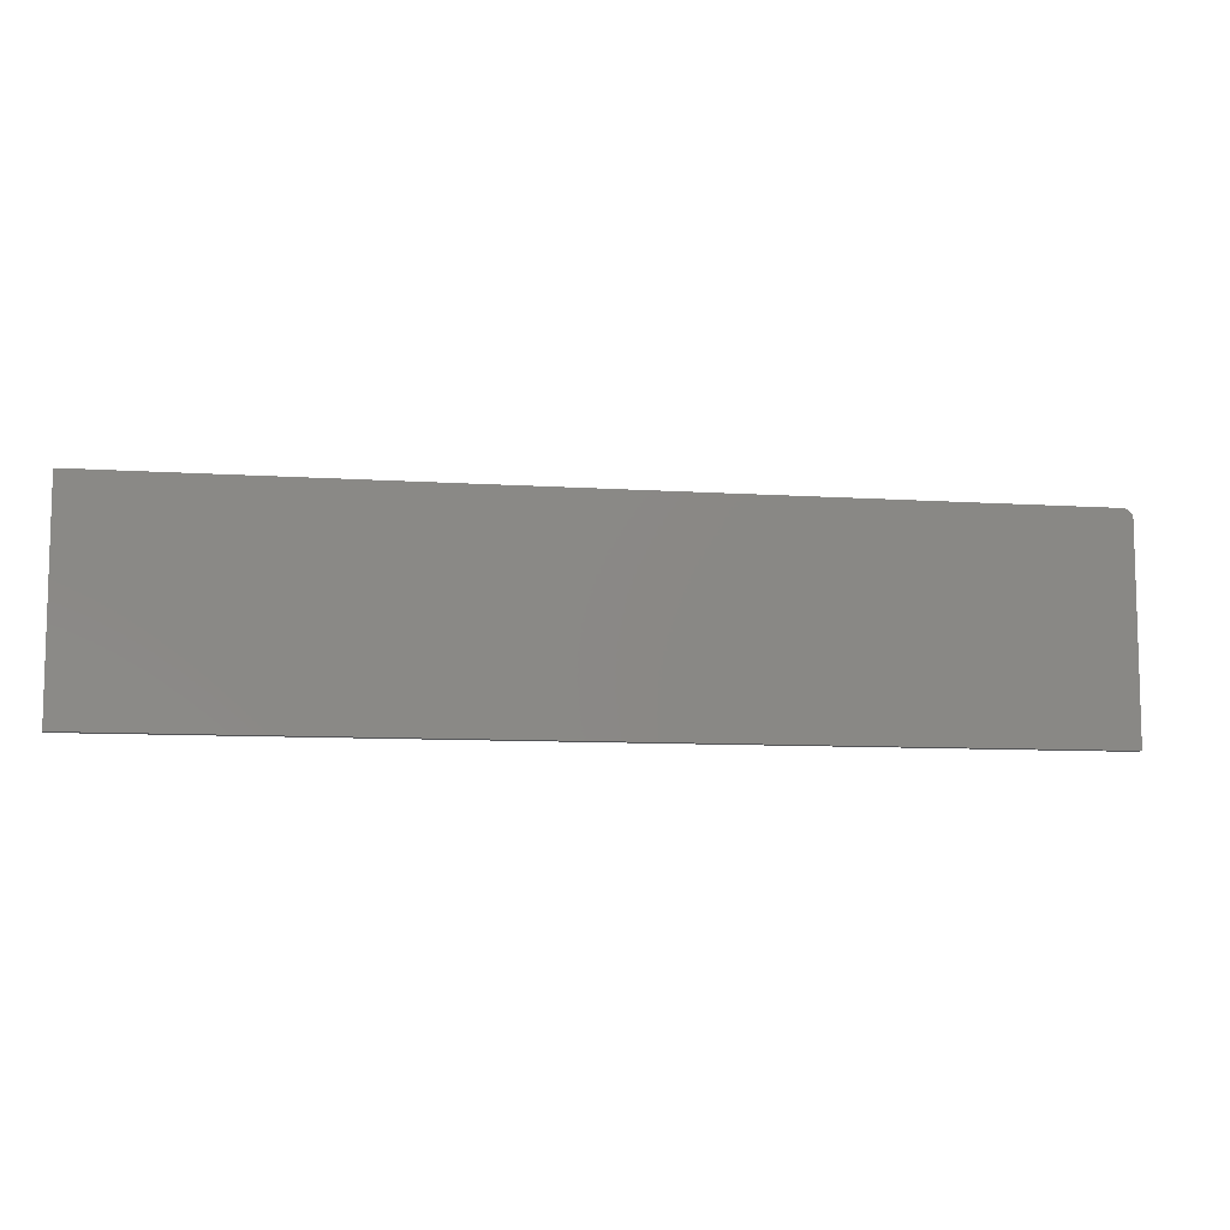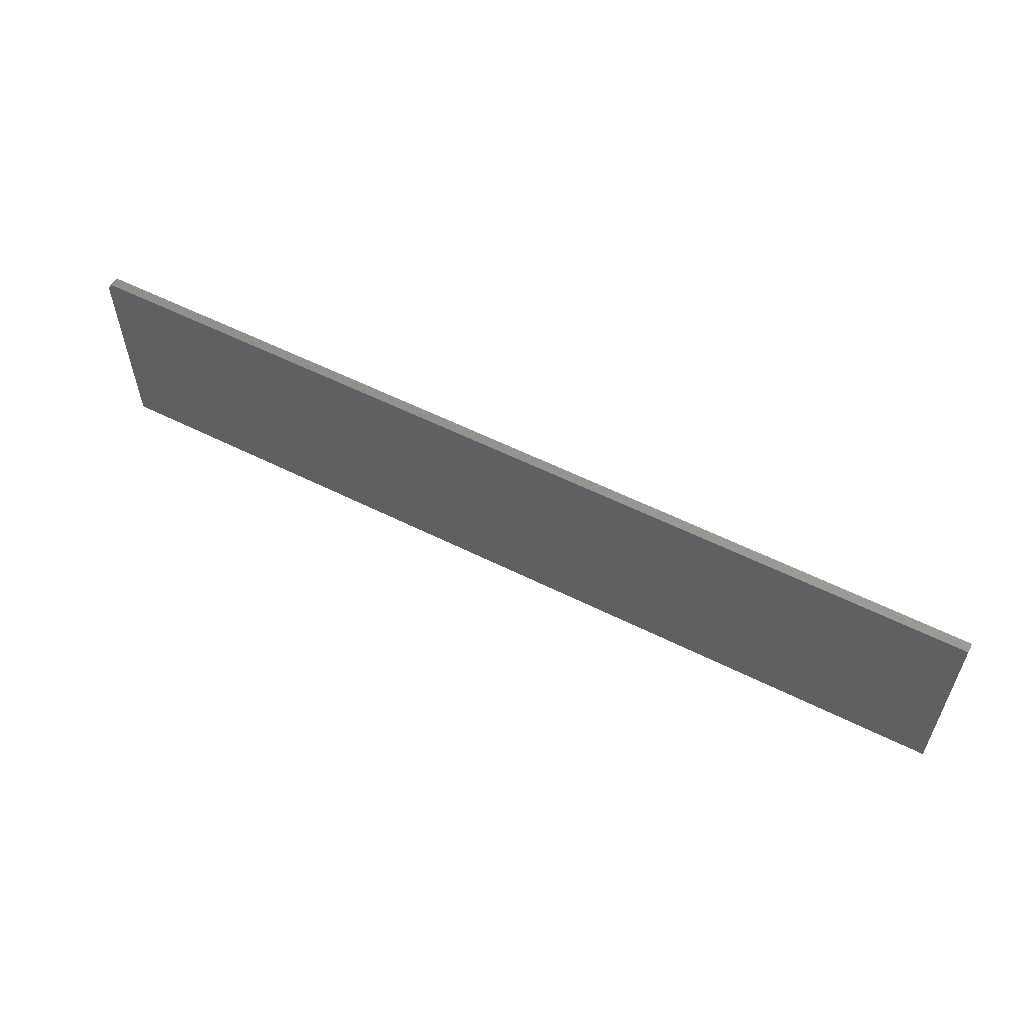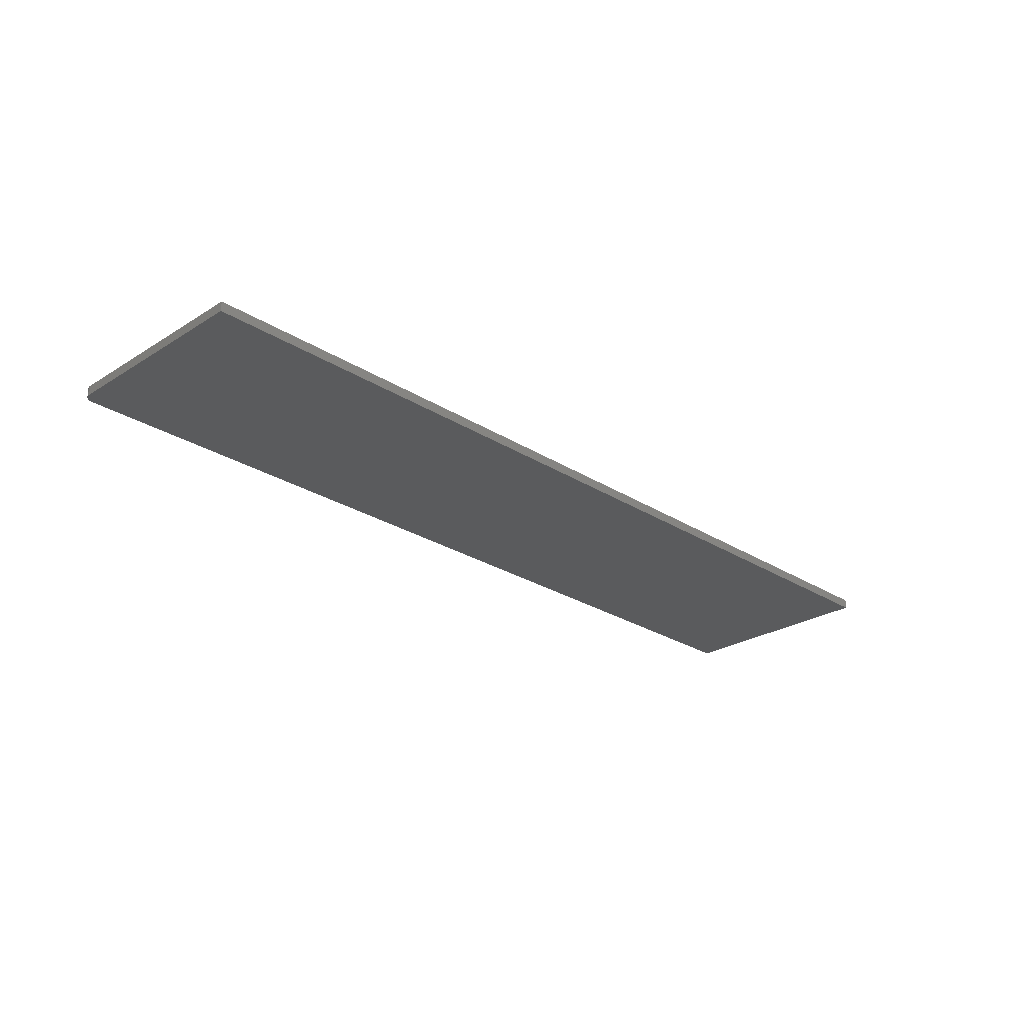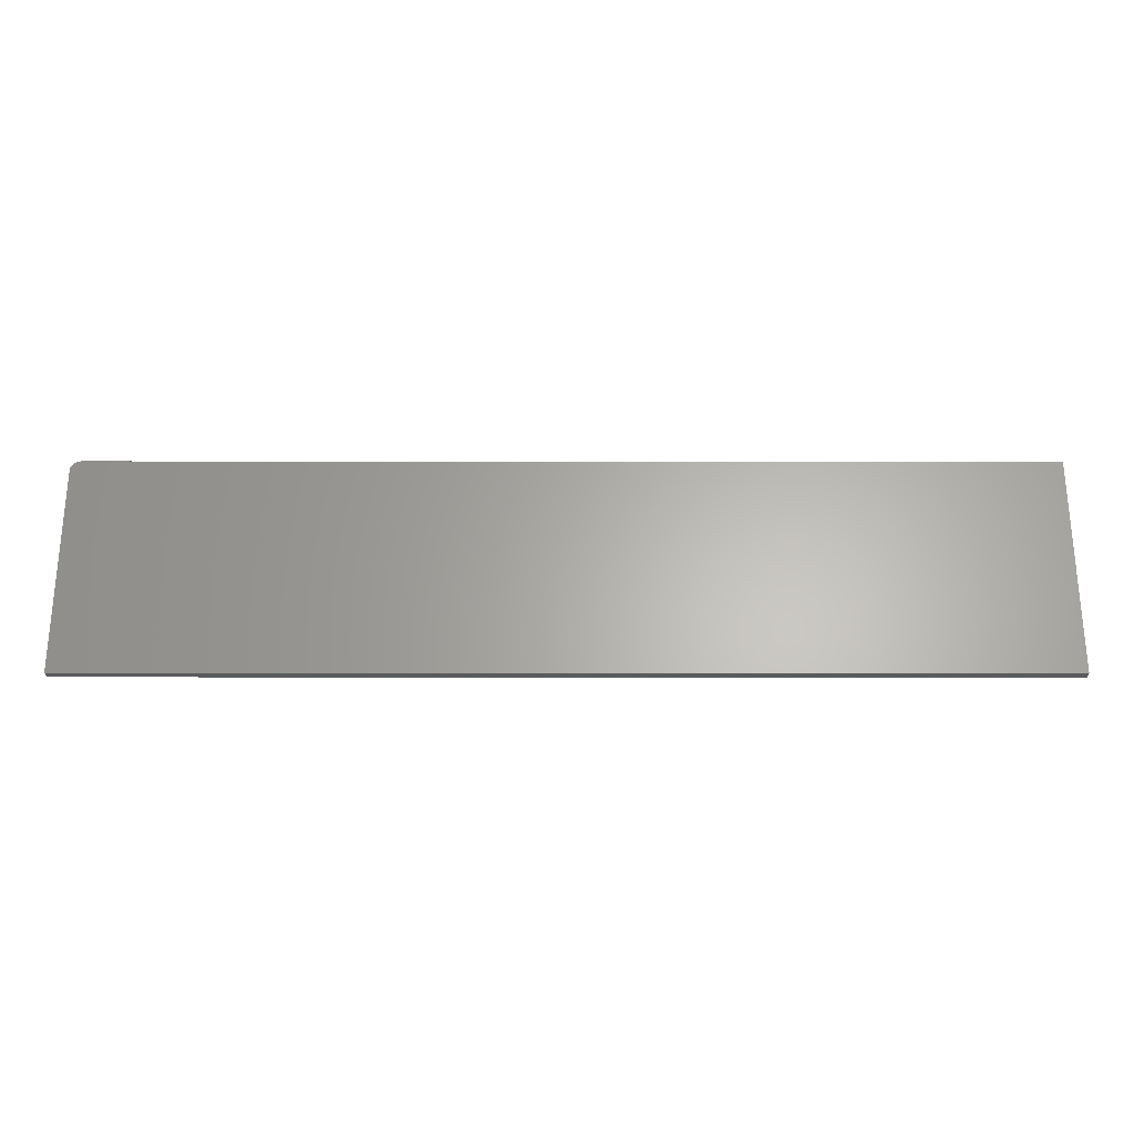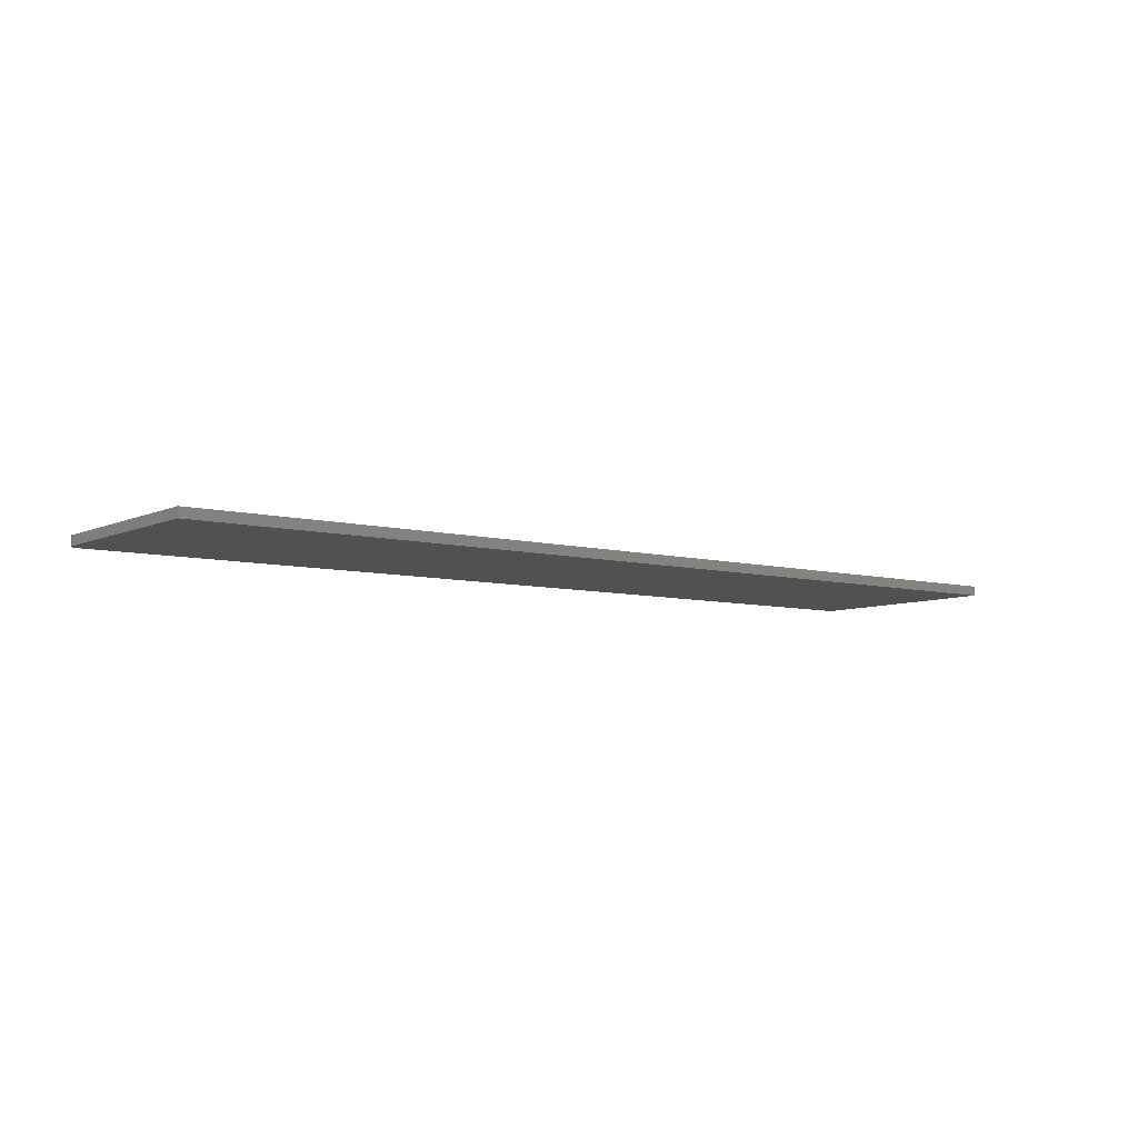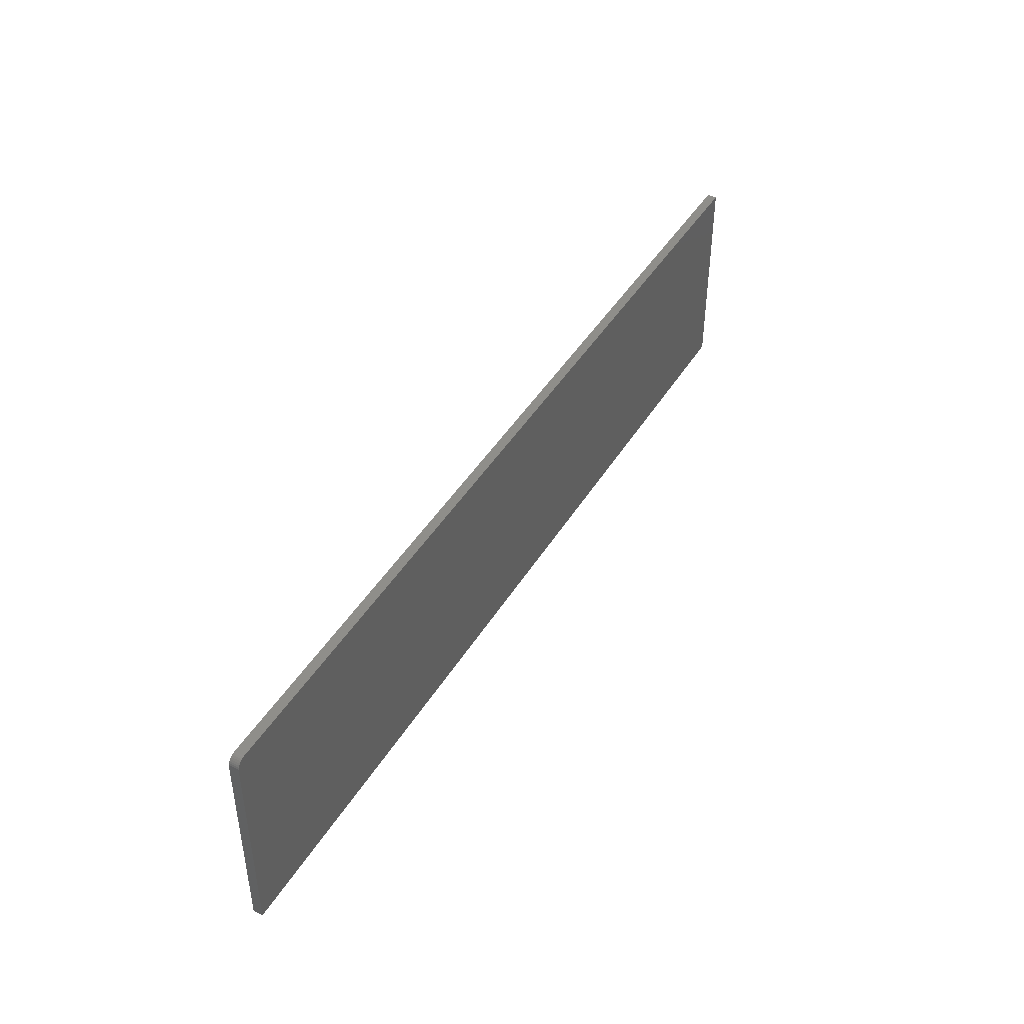
<metadata>
{"format":"stl","ext":"stl","renderer":"f3d","projection":"perspective","resolution":1024,"background":"white","views":[{"elev":-9.1,"azim":170.1,"up":"+Y"},{"elev":57.5,"azim":27.4,"up":"+Y"},{"elev":-26.0,"azim":-45.2,"up":"+Z"},{"elev":-26.2,"azim":-0.1,"up":"+Y"},{"elev":-6.9,"azim":-37.4,"up":"+Z"},{"elev":43.7,"azim":-60.8,"up":"+Y"}]}
</metadata>
<code>
# stl→obj: 24 verts, 44 faces
v 0.001317 0.1702 0.007812
v 0.003472 0.1724 0.007812
v 0.002288 0.1714 0.007812
v 0 0.1659 0.007812
v 0 0 0.007812
v 0.75 0 0.007812
v 0.75 0.1737 0.007812
v 0.0005947 0.1689 0.007812
v 0.0001501 0.1674 0.007812
v 0.007812 0.1737 0.007812
v 0.006288 0.1735 0.007812
v 0.004823 0.1731 0.007812
v 0.002288 0.1714 0
v 0.003472 0.1724 0
v 0.001317 0.1702 0
v 0.75 0 0
v 0 0 0
v 0 0.1659 0
v 0.75 0.1737 0
v 0.0001501 0.1674 0
v 0.0005947 0.1689 0
v 0.004823 0.1731 0
v 0.006288 0.1735 0
v 0.007812 0.1737 0
f 1 2 3
f 4 5 6
f 7 2 1
f 7 1 8
f 7 8 9
f 7 9 4
f 7 4 6
f 2 7 10
f 2 10 11
f 2 11 12
f 13 14 15
f 16 17 18
f 19 16 18
f 19 18 20
f 19 20 21
f 19 21 15
f 19 15 14
f 14 22 23
f 14 23 24
f 14 24 19
f 4 18 5
f 5 18 17
f 7 19 10
f 10 19 24
f 18 4 20
f 20 4 9
f 20 9 21
f 21 9 8
f 21 8 15
f 15 8 1
f 15 1 13
f 13 1 3
f 13 3 14
f 14 3 2
f 14 2 22
f 22 2 12
f 22 12 23
f 23 12 11
f 23 11 24
f 24 11 10
f 6 16 7
f 7 16 19
f 5 17 6
f 6 17 16

</code>
